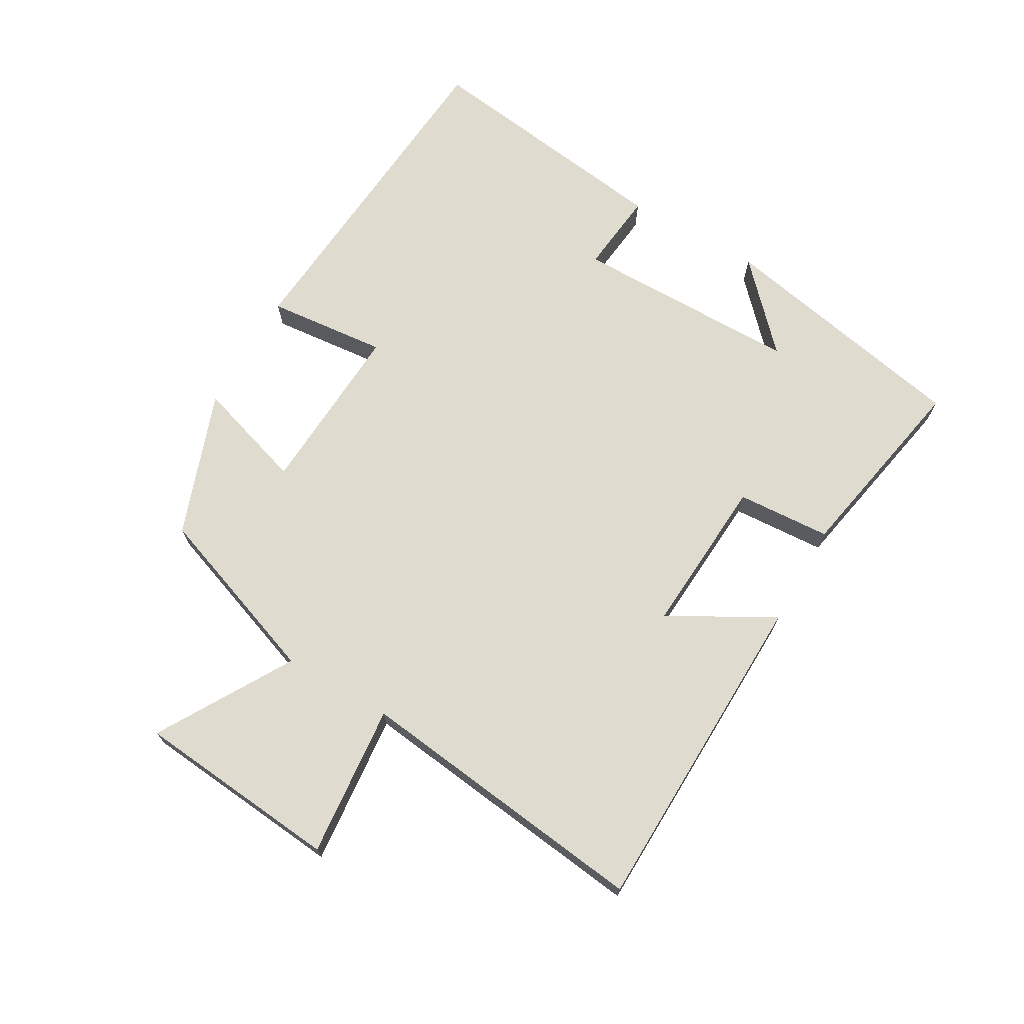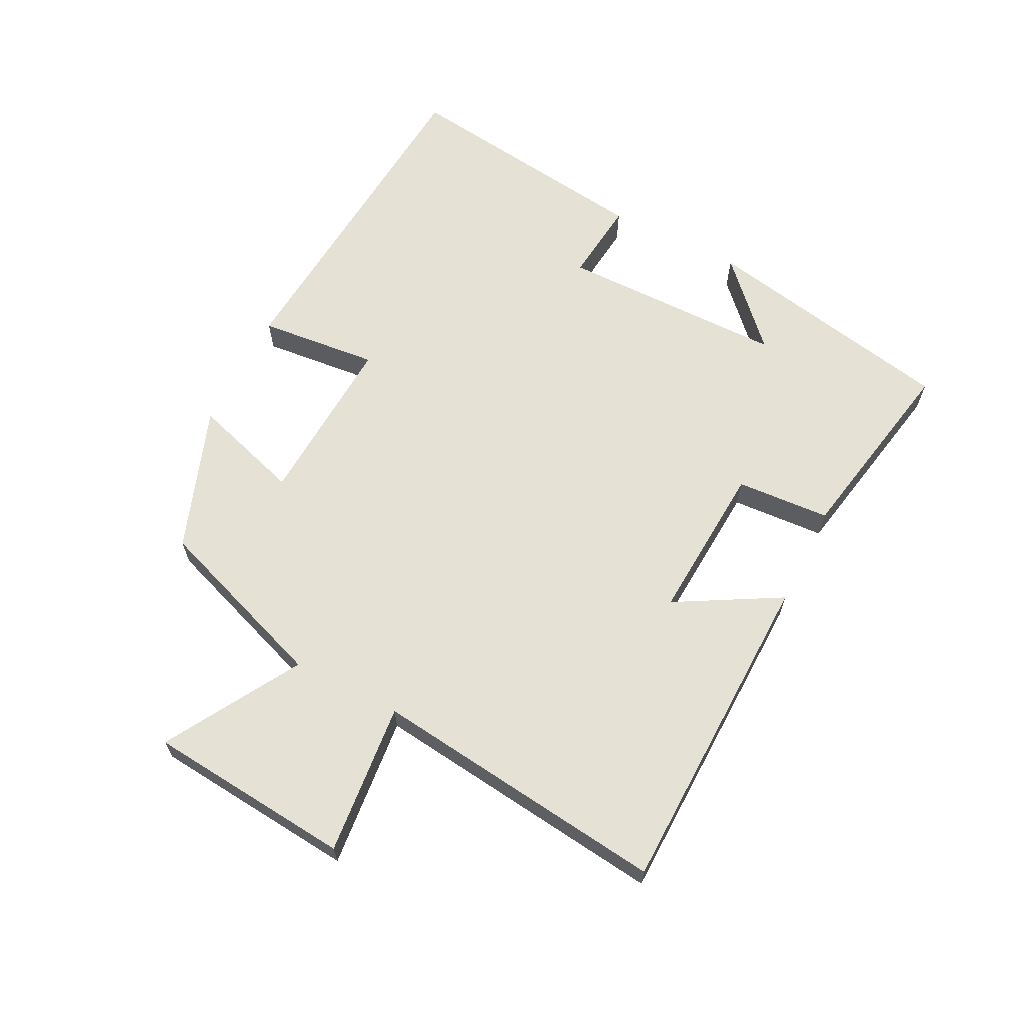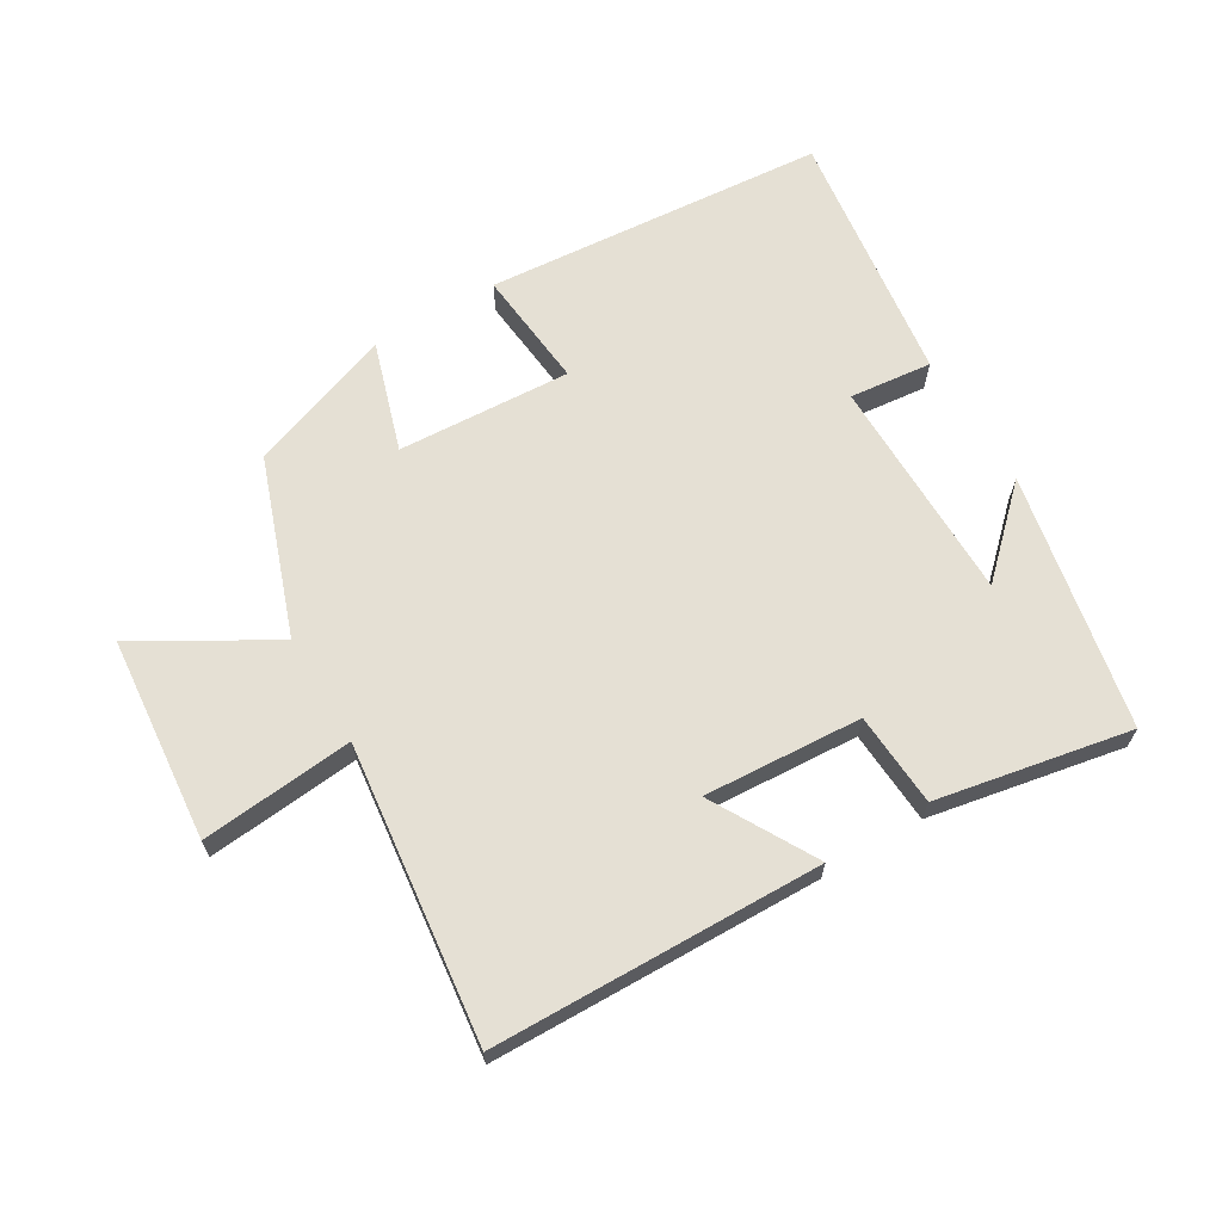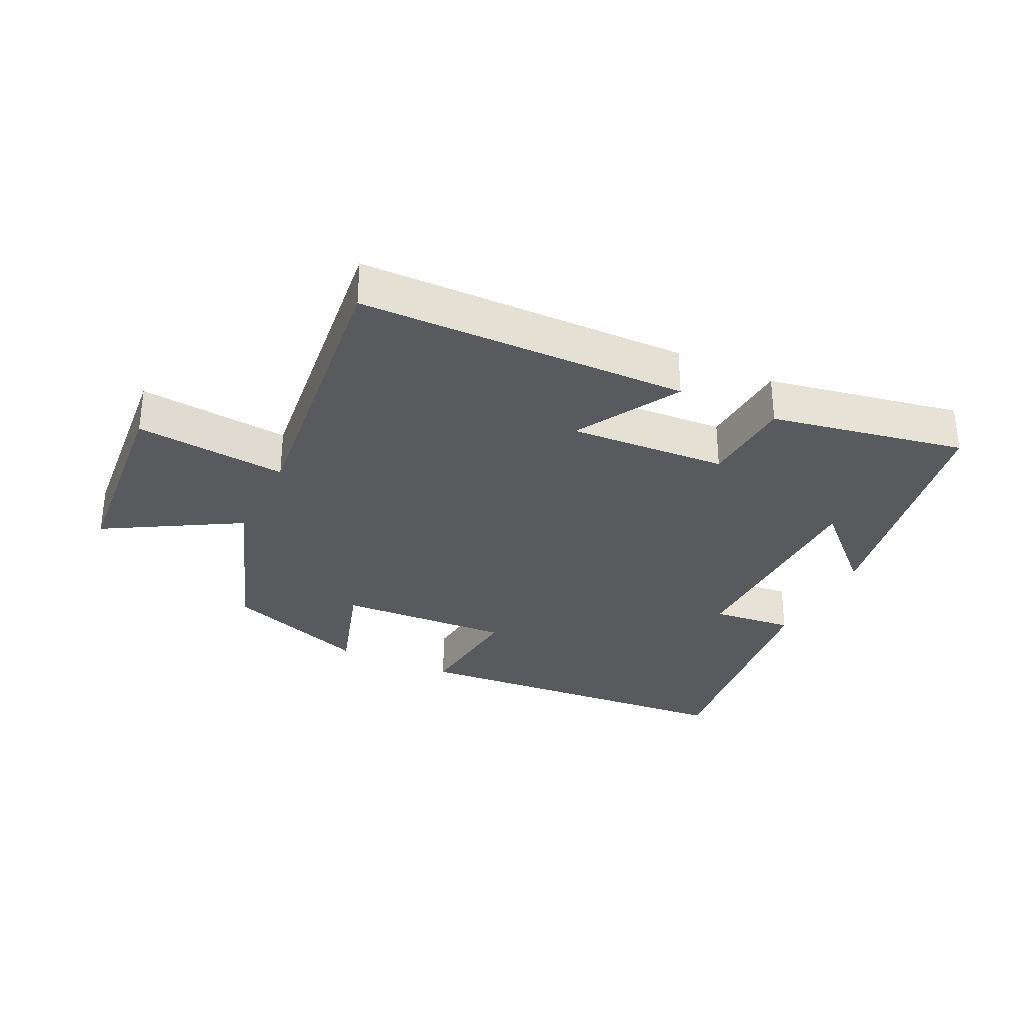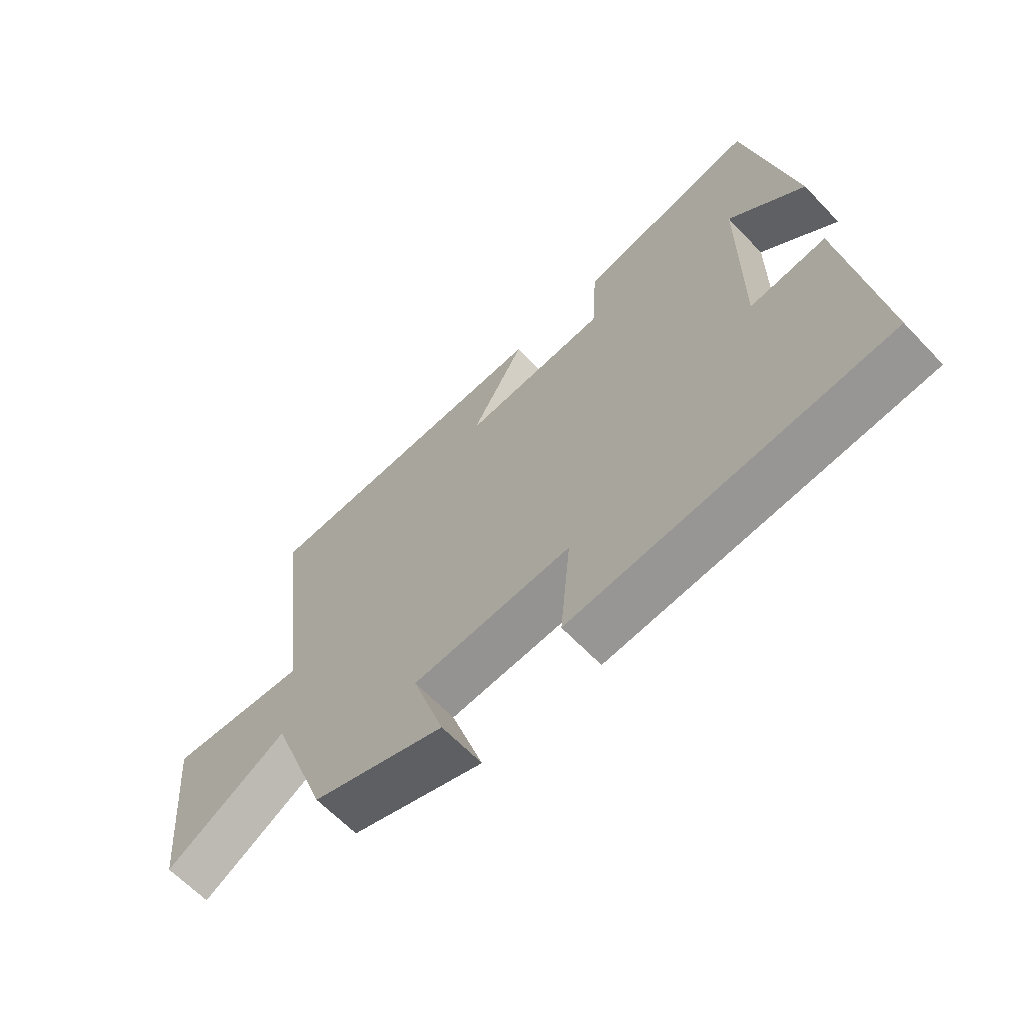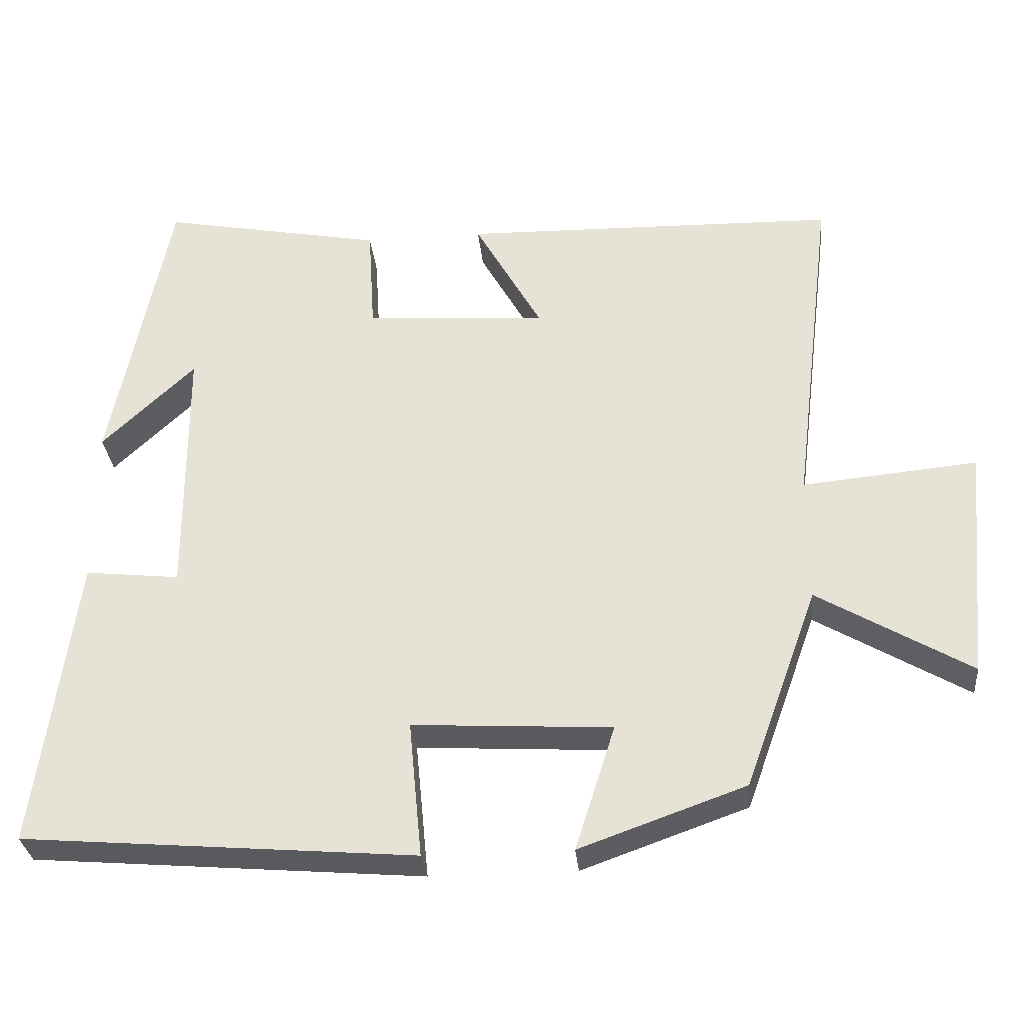
<metadata>
{"format":"obj","ext":"obj","renderer":"f3d","projection":"perspective","resolution":1024,"background":"white","views":[{"elev":70.5,"azim":-60.1,"up":"+Y"},{"elev":64.6,"azim":-63.2,"up":"+Y"},{"elev":65.8,"azim":-30.9,"up":"+Y"},{"elev":-31.3,"azim":-26.1,"up":"+Y"},{"elev":-64.2,"azim":43.7,"up":"+Z"},{"elev":-31.3,"azim":-174.5,"up":"+Z"}]}
</metadata>
<code>
v -0.401 0.07 -0.42
v -0.5 0.07 -0.146
v -0.707 0.07 -0.268
v -0.737 0.07 0.05
v -0.5 0.07 0.028
v -0.556 0.07 0.488
v -0.044 0.07 0.5
v -0.135 0.07 0.338
v 0.111 0.07 0.354
v 0.12 0.07 0.5
v 0.422 0.07 0.558
v 0.5 0.07 0.161
v 0.374 0.07 0.281
v 0.372 0.07 -0.071
v 0.5 0.07 -0.057
v 0.553 0.07 -0.455
v 0.022 0.07 -0.5
v 0.04 0.07 -0.314
v -0.23 0.07 -0.33
v -0.176 0.07 -0.5
v -0.401 0 -0.42
v -0.5 0 -0.146
v -0.707 0 -0.268
v -0.737 0 0.05
v -0.5 0 0.028
v -0.556 0 0.488
v -0.044 0 0.5
v -0.135 0 0.338
v 0.111 0 0.354
v 0.12 0 0.5
v 0.422 0 0.558
v 0.5 0 0.161
v 0.374 0 0.281
v 0.372 0 -0.071
v 0.5 0 -0.057
v 0.553 0 -0.455
v 0.022 0 -0.5
v 0.04 0 -0.314
v -0.23 0 -0.33
v -0.176 0 -0.5
f 19 20 1 2
f 18 19 2
f 15 16 17 18
f 14 15 18
f 13 14 18 2
f 11 12 13
f 9 10 11 13
f 8 9 13 2
f 5 6 7 8
f 5 8 2 3
f 3 4 5
f 22 21 40 39
f 22 39 38
f 38 37 36 35
f 38 35 34
f 22 38 34 33
f 33 32 31
f 33 31 30 29
f 22 33 29 28
f 28 27 26 25
f 23 22 28 25
f 25 24 23
f 1 21 22 2
f 2 22 23 3
f 3 23 24 4
f 4 24 25 5
f 5 25 26 6
f 6 26 27 7
f 7 27 28 8
f 8 28 29 9
f 9 29 30 10
f 10 30 31 11
f 11 31 32 12
f 12 32 33 13
f 13 33 34 14
f 14 34 35 15
f 15 35 36 16
f 16 36 37 17
f 17 37 38 18
f 18 38 39 19
f 19 39 40 20
f 20 40 21 1

</code>
